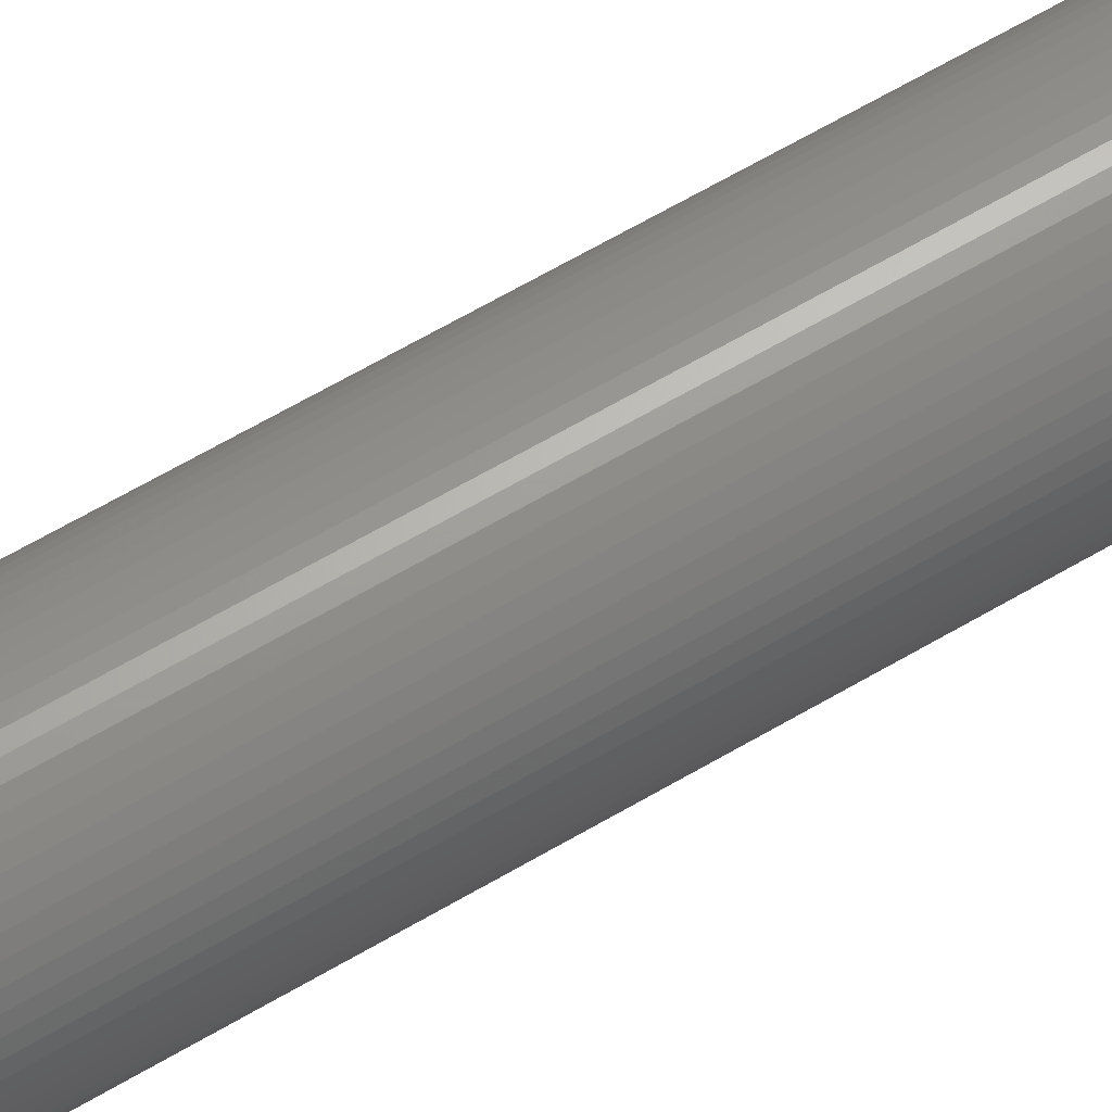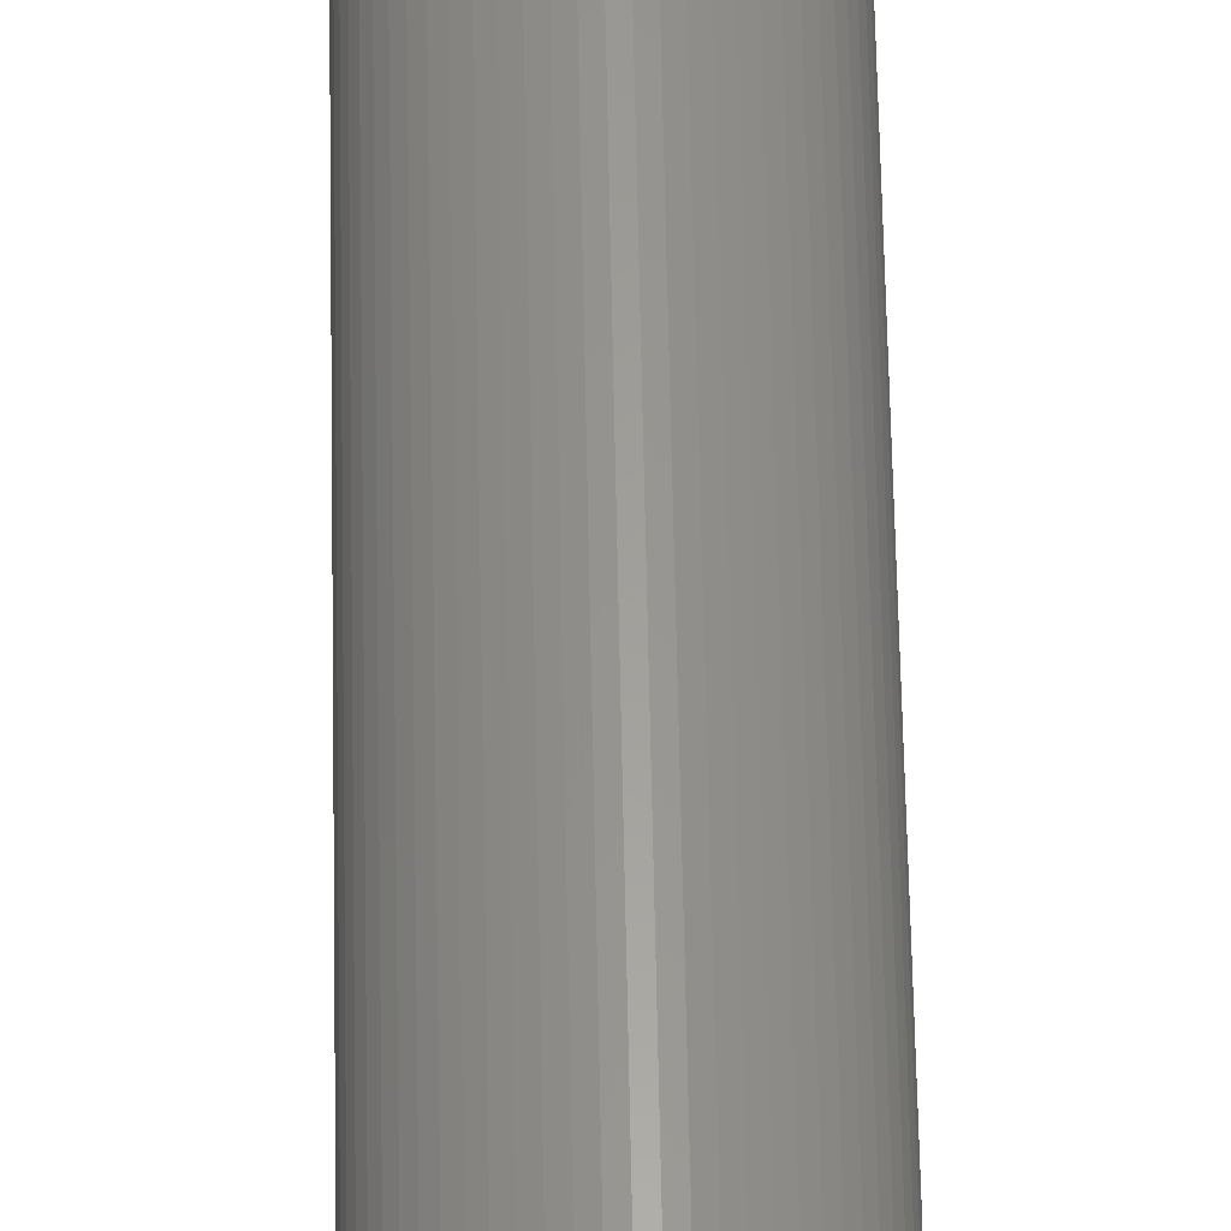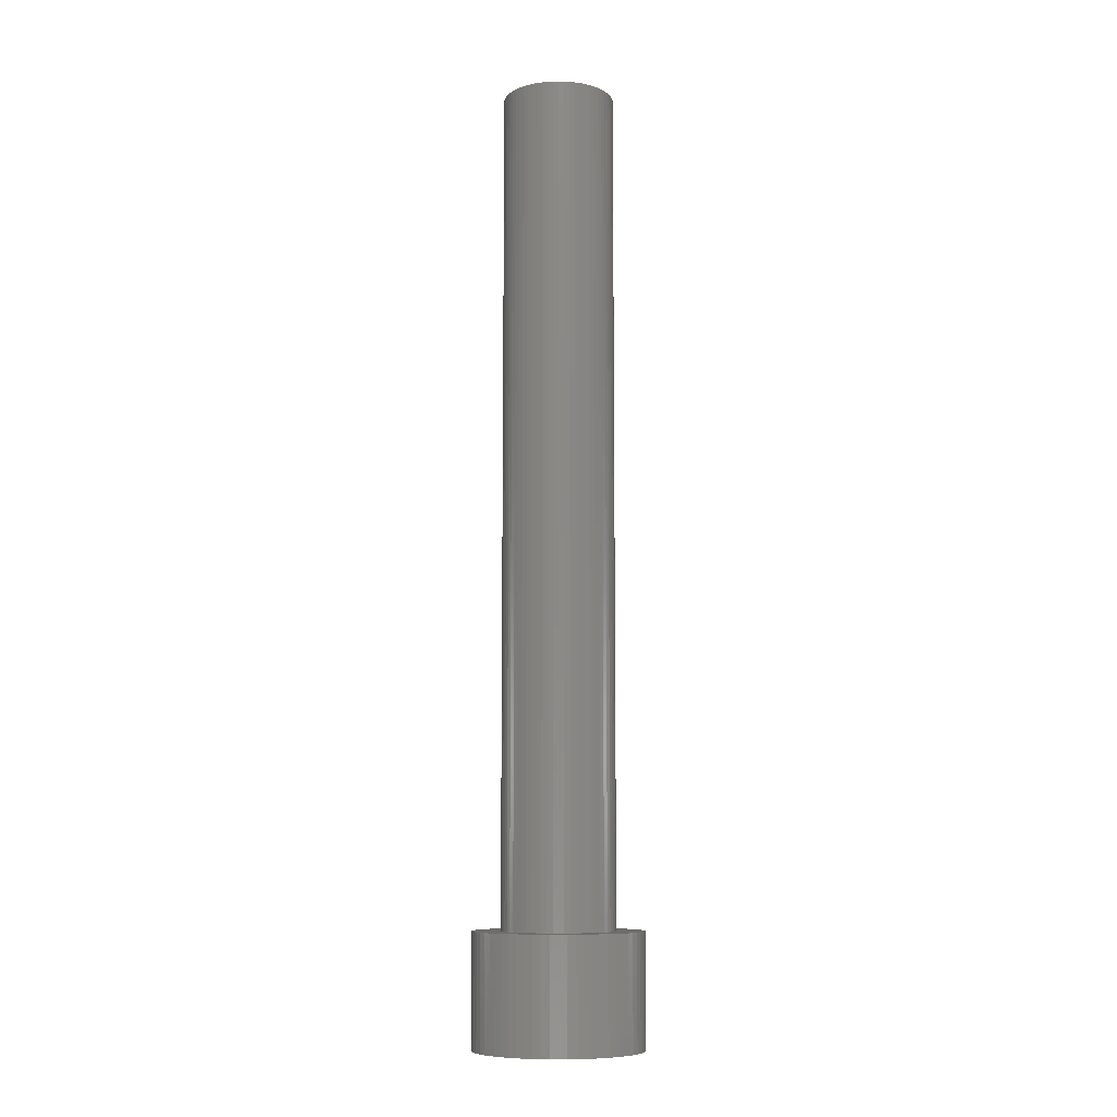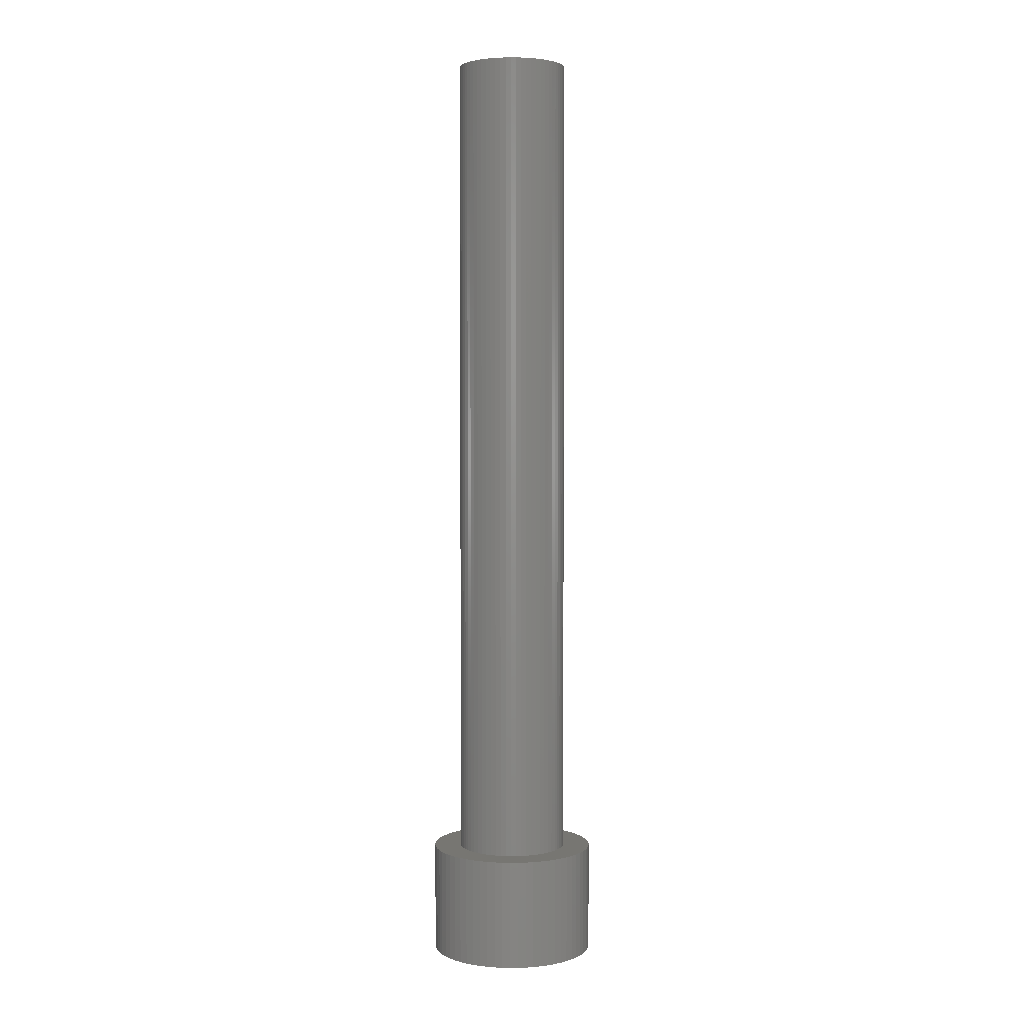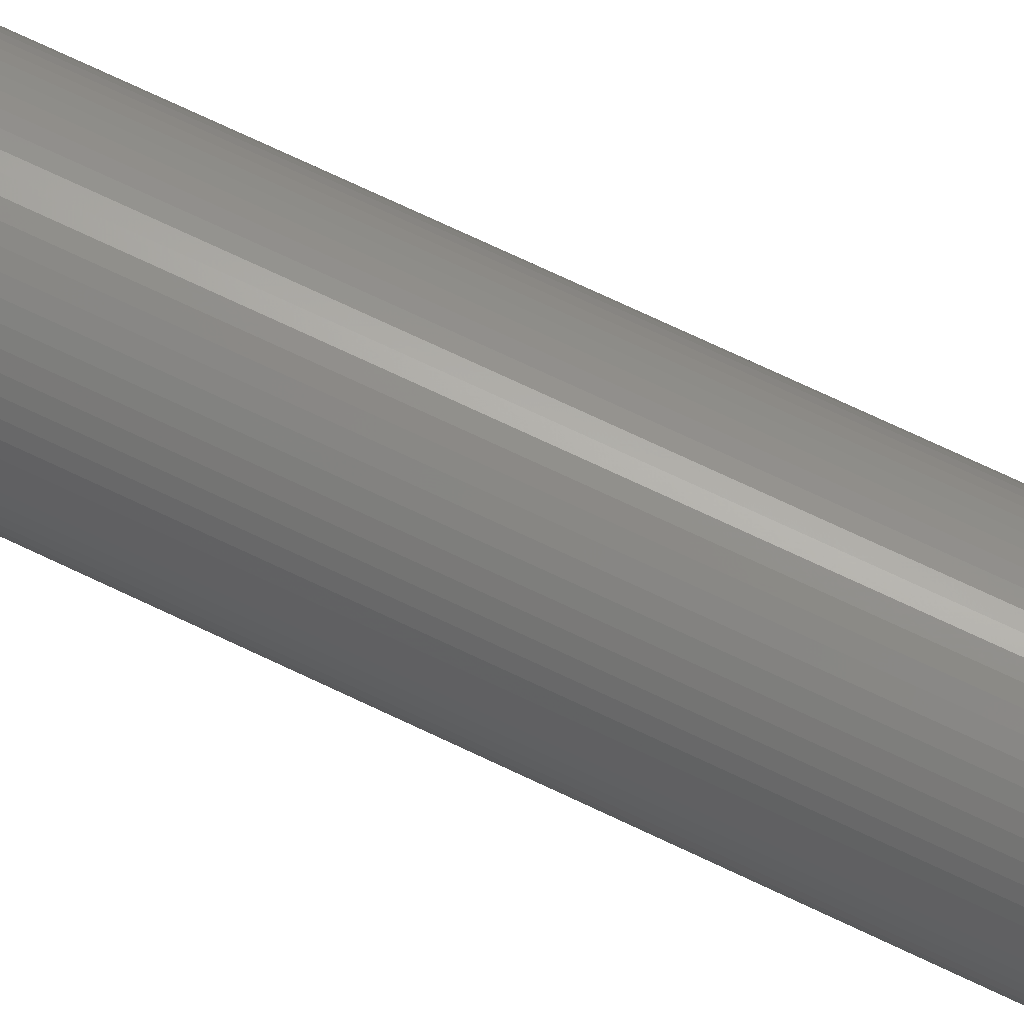
<metadata>
{"format":"stl","ext":"stl","renderer":"f3d","projection":"perspective","resolution":1024,"background":"white","views":[{"elev":62.4,"azim":58.9,"up":"+Z"},{"elev":59.8,"azim":-1.1,"up":"+Z"},{"elev":-8.7,"azim":140.5,"up":"+Y"},{"elev":3.1,"azim":91.3,"up":"+Y"},{"elev":69.4,"azim":115.8,"up":"+Z"}]}
</metadata>
<code>
# stl→obj: 256 verts, 508 faces
v 14.93 -170 1.47
v 14.93 -150 1.47
v 14.71 -170 2.926
v 14.71 -150 2.926
v 14.35 -170 4.354
v 14.35 -150 4.354
v 13.86 -170 5.74
v 13.86 -150 5.74
v 13.23 -170 7.071
v 12.47 -170 8.334
v 13.23 -150 7.071
v 12.47 -150 8.334
v 11.6 -150 9.516
v 11.6 -170 9.516
v 10.61 -170 10.61
v 10.61 -150 10.61
v 9.516 -170 11.6
v 9.516 -150 11.6
v 8.334 -150 12.47
v 8.334 -170 12.47
v 7.071 -170 13.23
v 7.071 -150 13.23
v 5.74 -170 13.86
v 5.74 -150 13.86
v 4.354 -170 14.35
v 4.354 -150 14.35
v 2.926 -170 14.71
v 1.47 -170 14.93
v 2.926 -150 14.71
v 1.47 -150 14.93
v 9.185e-16 -150 15
v 9.185e-16 -170 15
v -1.47 -170 14.93
v -1.47 -150 14.93
v -2.926 -170 14.71
v -2.926 -150 14.71
v -4.354 -150 14.35
v -4.354 -170 14.35
v -5.74 -170 13.86
v -5.74 -150 13.86
v -7.071 -170 13.23
v -7.071 -150 13.23
v -8.334 -170 12.47
v -8.334 -150 12.47
v -9.516 -170 11.6
v -10.61 -170 10.61
v -9.516 -150 11.6
v -10.61 -150 10.61
v -11.6 -150 9.516
v -11.6 -170 9.516
v -12.47 -170 8.334
v -12.47 -150 8.334
v -13.23 -170 7.071
v -13.23 -150 7.071
v -13.86 -150 5.74
v -13.86 -170 5.74
v -14.35 -170 4.354
v -14.35 -150 4.354
v -14.71 -170 2.926
v -14.71 -150 2.926
v -14.93 -170 1.47
v -14.93 -150 1.47
v -15 -170 1.837e-15
v -14.93 -170 -1.47
v -15 -150 1.837e-15
v -14.71 -170 -2.926
v -14.93 -150 -1.47
v -14.71 -150 -2.926
v -14.35 -150 -4.354
v -14.35 -170 -4.354
v -13.86 -170 -5.74
v -13.86 -150 -5.74
v -13.23 -170 -7.071
v -13.23 -150 -7.071
v -12.47 -150 -8.334
v -12.47 -170 -8.334
v -11.6 -170 -9.516
v -11.6 -150 -9.516
v -10.61 -170 -10.61
v -10.61 -150 -10.61
v -9.516 -170 -11.6
v -9.516 -150 -11.6
v -8.334 -170 -12.47
v -7.071 -170 -13.23
v -8.334 -150 -12.47
v -7.071 -150 -13.23
v -5.74 -150 -13.86
v -5.74 -170 -13.86
v -4.354 -170 -14.35
v -4.354 -150 -14.35
v -2.926 -170 -14.71
v -2.926 -150 -14.71
v -1.47 -150 -14.93
v -1.47 -170 -14.93
v 5.74 -150 -13.86
v 5.74 -170 -13.86
v 4.354 -150 -14.35
v 7.071 -170 -13.23
v 11.6 -150 -9.516
v 12.47 -150 -8.334
v 12.47 -170 -8.334
v 13.23 -170 -7.071
v 14.93 -150 -1.47
v 15 -150 0
v 15 -170 0
v 14.93 -170 -1.47
v 14.71 -150 -2.926
v 14.71 -170 -2.926
v 14.35 -150 -4.354
v 14.35 -170 -4.354
v 13.86 -150 -5.74
v 13.86 -170 -5.74
v 13.23 -150 -7.071
v 11.6 -170 -9.516
v 10.61 -150 -10.61
v 10.61 -170 -10.61
v 9.516 -150 -11.6
v 9.516 -170 -11.6
v 8.334 -150 -12.47
v 8.334 -170 -12.47
v 7.071 -150 -13.23
v 4.354 -170 -14.35
v 2.926 -150 -14.71
v 2.926 -170 -14.71
v 1.47 -150 -14.93
v 1.47 -170 -14.93
v -2.755e-15 -150 -15
v -2.755e-15 -170 -15
v 9.952 -150 0.9802
v 9.808 -150 1.951
v 10 -150 0
v 9.569 -150 2.903
v 9.239 -150 3.827
v 8.819 -150 4.714
v 8.315 -150 5.556
v 7.73 -150 6.344
v 7.071 -150 7.071
v 6.344 -150 7.73
v 5.556 -150 8.315
v 4.714 -150 8.819
v 3.827 -150 9.239
v 2.903 -150 9.569
v 1.951 -150 9.808
v 0.9802 -150 9.952
v 6.123e-16 -150 10
v -0.9802 -150 9.952
v -1.951 -150 9.808
v -2.903 -150 9.569
v -3.827 -150 9.239
v -4.714 -150 8.819
v -5.556 -150 8.315
v -6.344 -150 7.73
v -7.071 -150 7.071
v -7.73 -150 6.344
v -8.315 -150 5.556
v -8.819 -150 4.714
v -9.239 -150 3.827
v -9.569 -150 2.903
v -9.808 -150 1.951
v -9.952 -150 0.9802
v -10 -150 1.225e-15
v -9.952 -150 -0.9802
v -9.808 -150 -1.951
v -9.569 -150 -2.903
v -9.239 -150 -3.827
v -8.819 -150 -4.714
v -8.315 -150 -5.556
v -7.73 -150 -6.344
v -7.071 -150 -7.071
v -6.344 -150 -7.73
v -5.556 -150 -8.315
v -4.714 -150 -8.819
v -3.827 -150 -9.239
v -2.903 -150 -9.569
v -1.951 -150 -9.808
v -0.9802 -150 -9.952
v -1.837e-15 -150 -10
v 0.9802 -150 -9.952
v 1.951 -150 -9.808
v 2.903 -150 -9.569
v 3.827 -150 -9.239
v 4.714 -150 -8.819
v 5.556 -150 -8.315
v 6.344 -150 -7.73
v 7.071 -150 -7.071
v 7.73 -150 -6.344
v 8.315 -150 -5.556
v 8.819 -150 -4.714
v 9.952 -150 -0.9802
v 9.808 -150 -1.951
v 9.569 -150 -2.903
v 9.239 -150 -3.827
v 10 -0 0
v 9.952 -0 0.9802
v 9.808 -0 1.951
v 9.569 -0 2.903
v 9.239 -0 3.827
v 8.819 -0 4.714
v 8.315 -0 5.556
v 7.73 -0 6.344
v 7.071 -0 7.071
v 6.344 -0 7.73
v 5.556 -0 8.315
v 4.714 -0 8.819
v 3.827 -0 9.239
v 2.903 -0 9.569
v 1.951 -0 9.808
v 0.9802 -0 9.952
v 6.123e-16 -0 10
v -0.9802 -0 9.952
v -1.951 -0 9.808
v -2.903 -0 9.569
v -3.827 -0 9.239
v -4.714 -0 8.819
v -5.556 -0 8.315
v -6.344 -0 7.73
v -7.071 -0 7.071
v -7.73 -0 6.344
v -8.315 -0 5.556
v -8.819 -0 4.714
v -9.239 -0 3.827
v -9.569 -0 2.903
v -9.808 -0 1.951
v -9.952 -0 0.9802
v -10 -0 1.225e-15
v -9.952 -0 -0.9802
v -9.808 -0 -1.951
v -9.569 -0 -2.903
v -9.239 -0 -3.827
v -8.819 -0 -4.714
v -8.315 -0 -5.556
v -7.73 -0 -6.344
v -7.071 -0 -7.071
v -6.344 -0 -7.73
v -5.556 -0 -8.315
v -4.714 -0 -8.819
v -3.827 -0 -9.239
v -2.903 -0 -9.569
v -1.951 -0 -9.808
v -0.9802 -0 -9.952
v 9.952 -0 -0.9802
v 9.808 -0 -1.951
v 9.569 -0 -2.903
v 9.239 -0 -3.827
v 8.819 -0 -4.714
v 8.315 -0 -5.556
v 7.73 -0 -6.344
v 7.071 -0 -7.071
v 6.344 -0 -7.73
v 5.556 -0 -8.315
v 4.714 -0 -8.819
v 3.827 -0 -9.239
v 2.903 -0 -9.569
v 1.951 -0 -9.808
v 0.9802 -0 -9.952
v -1.837e-15 -0 -10
f 1 2 3
f 3 4 5
f 5 4 6
f 7 6 8
f 9 7 8
f 10 9 11
f 12 10 11
f 13 14 12
f 13 15 14
f 16 17 15
f 16 18 17
f 18 19 20
f 20 19 21
f 21 22 23
f 23 22 24
f 25 24 26
f 27 25 26
f 28 27 29
f 30 28 29
f 31 32 30
f 31 33 32
f 34 35 33
f 34 36 35
f 36 37 38
f 38 37 39
f 39 40 41
f 41 40 42
f 43 42 44
f 45 43 44
f 46 45 47
f 48 46 47
f 49 50 48
f 49 51 50
f 52 53 51
f 52 54 53
f 54 55 56
f 56 55 57
f 57 58 59
f 59 58 60
f 61 60 62
f 63 61 62
f 64 63 65
f 66 64 67
f 68 66 67
f 69 70 68
f 69 71 70
f 72 73 71
f 72 74 73
f 74 75 76
f 76 75 77
f 77 78 79
f 79 78 80
f 81 80 82
f 83 81 82
f 84 83 85
f 86 84 85
f 87 88 86
f 87 89 88
f 90 91 89
f 90 92 91
f 92 93 94
f 95 96 97
f 98 96 95
f 99 100 101
f 100 102 101
f 3 2 4
f 103 104 105
f 106 103 105
f 106 107 103
f 106 108 107
f 107 108 109
f 109 108 110
f 111 109 110
f 112 111 110
f 112 113 111
f 112 102 113
f 113 102 100
f 99 101 114
f 115 99 114
f 116 115 114
f 116 117 115
f 116 118 117
f 117 118 119
f 119 118 120
f 121 119 120
f 98 121 120
f 98 95 121
f 96 122 97
f 97 122 123
f 123 122 124
f 125 123 124
f 126 125 124
f 126 127 125
f 126 128 127
f 127 128 93
f 93 128 94
f 91 92 94
f 87 90 89
f 86 88 84
f 85 83 82
f 81 79 80
f 77 75 78
f 73 74 76
f 69 72 71
f 68 70 66
f 67 64 65
f 65 63 62
f 61 59 60
f 57 55 58
f 53 54 56
f 49 52 51
f 48 50 46
f 47 45 44
f 43 41 42
f 39 37 40
f 35 36 38
f 31 34 33
f 30 32 28
f 29 27 26
f 25 23 24
f 21 19 22
f 17 18 20
f 13 16 15
f 12 14 10
f 1 105 104
f 8 11 9
f 104 2 1
f 7 5 6
f 129 130 2
f 129 2 131
f 130 132 4
f 132 6 4
f 133 8 6
f 134 8 133
f 135 11 134
f 12 11 135
f 13 12 136
f 13 136 137
f 137 138 16
f 138 18 16
f 139 19 18
f 140 19 139
f 141 22 140
f 24 22 141
f 26 24 142
f 26 142 143
f 30 29 144
f 31 30 145
f 34 31 146
f 36 34 147
f 37 36 148
f 40 37 149
f 42 40 150
f 44 42 151
f 47 44 152
f 48 47 153
f 49 48 154
f 52 49 155
f 54 52 156
f 55 54 157
f 58 55 158
f 60 58 159
f 62 60 160
f 65 62 161
f 67 65 162
f 68 67 163
f 69 68 164
f 72 69 165
f 74 72 166
f 75 74 167
f 78 75 168
f 80 78 169
f 82 80 170
f 85 82 171
f 86 85 172
f 87 86 173
f 90 87 174
f 92 90 175
f 93 92 176
f 127 93 177
f 125 127 178
f 123 125 179
f 97 123 180
f 95 97 181
f 121 95 182
f 119 121 183
f 117 119 184
f 115 117 185
f 99 115 186
f 100 99 187
f 113 100 188
f 29 143 144
f 72 165 166
f 74 166 167
f 131 104 103
f 131 103 189
f 103 107 189
f 107 190 189
f 109 190 107
f 191 190 109
f 191 109 111
f 191 111 192
f 111 113 192
f 113 188 192
f 100 187 188
f 186 115 185
f 99 186 187
f 185 117 184
f 184 119 183
f 183 121 182
f 182 95 181
f 180 181 97
f 179 180 123
f 178 179 125
f 177 178 127
f 176 177 93
f 175 176 92
f 174 175 90
f 173 174 87
f 85 171 172
f 172 173 86
f 82 170 171
f 80 169 170
f 168 75 167
f 131 2 104
f 164 165 69
f 68 163 164
f 67 162 163
f 65 161 162
f 62 160 161
f 60 159 160
f 58 158 159
f 55 157 158
f 54 156 157
f 155 49 154
f 52 155 156
f 154 48 153
f 153 47 152
f 152 44 151
f 151 42 150
f 150 40 149
f 148 149 37
f 147 148 36
f 146 147 34
f 145 146 31
f 144 145 30
f 26 143 29
f 24 141 142
f 22 19 140
f 13 137 16
f 139 18 138
f 12 135 136
f 11 8 134
f 133 6 132
f 130 4 2
f 78 168 169
f 108 106 105
f 110 108 105
f 112 110 105
f 102 112 105
f 101 102 105
f 114 101 105
f 116 114 105
f 118 116 105
f 120 118 105
f 98 120 105
f 96 98 105
f 122 105 124
f 122 96 105
f 124 105 126
f 126 105 128
f 128 105 94
f 94 105 91
f 105 89 91
f 105 88 89
f 105 84 88
f 105 83 84
f 105 81 83
f 105 79 81
f 105 77 79
f 105 76 77
f 71 73 105
f 105 73 76
f 70 71 105
f 66 70 105
f 64 105 63
f 63 105 61
f 61 105 59
f 105 57 59
f 105 56 57
f 105 53 56
f 105 51 53
f 105 50 51
f 105 46 50
f 105 45 46
f 105 43 45
f 39 41 105
f 105 41 43
f 38 39 105
f 35 38 105
f 33 35 105
f 32 33 105
f 28 32 105
f 28 105 27
f 27 105 25
f 25 105 23
f 23 105 21
f 21 105 20
f 20 105 17
f 17 105 15
f 15 105 14
f 105 9 10
f 14 105 10
f 105 7 9
f 105 5 7
f 105 3 5
f 105 1 3
f 64 66 105
f 129 131 193
f 130 129 194
f 132 130 195
f 196 132 195
f 197 133 196
f 197 134 133
f 198 135 134
f 198 199 135
f 199 200 136
f 136 200 137
f 137 201 138
f 138 201 202
f 139 202 203
f 140 139 203
f 141 140 204
f 205 141 204
f 206 142 205
f 206 143 142
f 207 144 143
f 207 208 144
f 208 209 145
f 145 209 146
f 146 210 147
f 147 210 211
f 148 211 212
f 149 148 212
f 150 149 213
f 214 150 213
f 215 151 214
f 215 152 151
f 216 153 152
f 216 217 153
f 217 218 154
f 154 218 155
f 155 219 156
f 156 219 220
f 157 220 221
f 158 157 221
f 159 158 222
f 223 159 222
f 224 160 223
f 224 161 160
f 225 162 161
f 225 226 162
f 226 227 163
f 163 227 164
f 164 228 165
f 165 228 229
f 166 229 230
f 167 166 230
f 168 167 231
f 232 168 231
f 233 169 232
f 233 170 169
f 234 171 170
f 234 235 171
f 235 236 172
f 172 236 173
f 173 237 174
f 174 237 238
f 175 238 239
f 176 175 239
f 177 176 240
f 130 194 195
f 241 193 131
f 189 241 131
f 189 242 241
f 189 190 242
f 242 190 243
f 243 190 191
f 244 243 191
f 192 244 191
f 192 245 244
f 192 188 245
f 245 188 246
f 246 188 187
f 247 246 187
f 186 247 187
f 186 248 247
f 186 185 248
f 248 185 249
f 249 185 184
f 250 249 184
f 183 250 184
f 183 251 250
f 183 182 251
f 251 182 252
f 252 182 181
f 253 252 181
f 180 253 181
f 180 254 253
f 180 179 254
f 254 179 255
f 255 179 178
f 256 255 178
f 177 256 178
f 256 177 240
f 240 176 239
f 175 174 238
f 173 236 237
f 171 235 172
f 233 234 170
f 232 169 168
f 231 167 230
f 166 165 229
f 164 227 228
f 162 226 163
f 224 225 161
f 223 160 159
f 222 158 221
f 157 156 220
f 155 218 219
f 153 217 154
f 215 216 152
f 214 151 150
f 213 149 212
f 148 147 211
f 146 209 210
f 144 208 145
f 206 207 143
f 205 142 141
f 204 140 203
f 139 138 202
f 137 200 201
f 135 199 136
f 197 198 134
f 193 194 129
f 133 132 196
f 242 193 241
f 243 193 242
f 244 193 243
f 245 193 244
f 246 193 245
f 247 193 246
f 248 193 247
f 249 193 248
f 250 193 249
f 251 193 250
f 252 193 251
f 253 254 193
f 253 193 252
f 254 255 193
f 255 256 193
f 256 240 193
f 240 239 193
f 193 239 238
f 193 238 237
f 193 237 236
f 193 236 235
f 193 235 234
f 193 234 233
f 193 233 232
f 193 232 231
f 229 193 230
f 193 231 230
f 228 193 229
f 227 193 228
f 226 225 193
f 225 224 193
f 224 223 193
f 193 223 222
f 193 222 221
f 193 221 220
f 193 220 219
f 193 219 218
f 193 218 217
f 193 217 216
f 193 216 215
f 213 193 214
f 193 215 214
f 212 193 213
f 211 193 212
f 210 193 211
f 209 193 210
f 208 193 209
f 208 207 193
f 207 206 193
f 206 205 193
f 205 204 193
f 204 203 193
f 203 202 193
f 202 201 193
f 201 200 193
f 193 199 198
f 200 199 193
f 193 198 197
f 193 197 196
f 193 196 195
f 193 195 194
f 226 193 227

</code>
